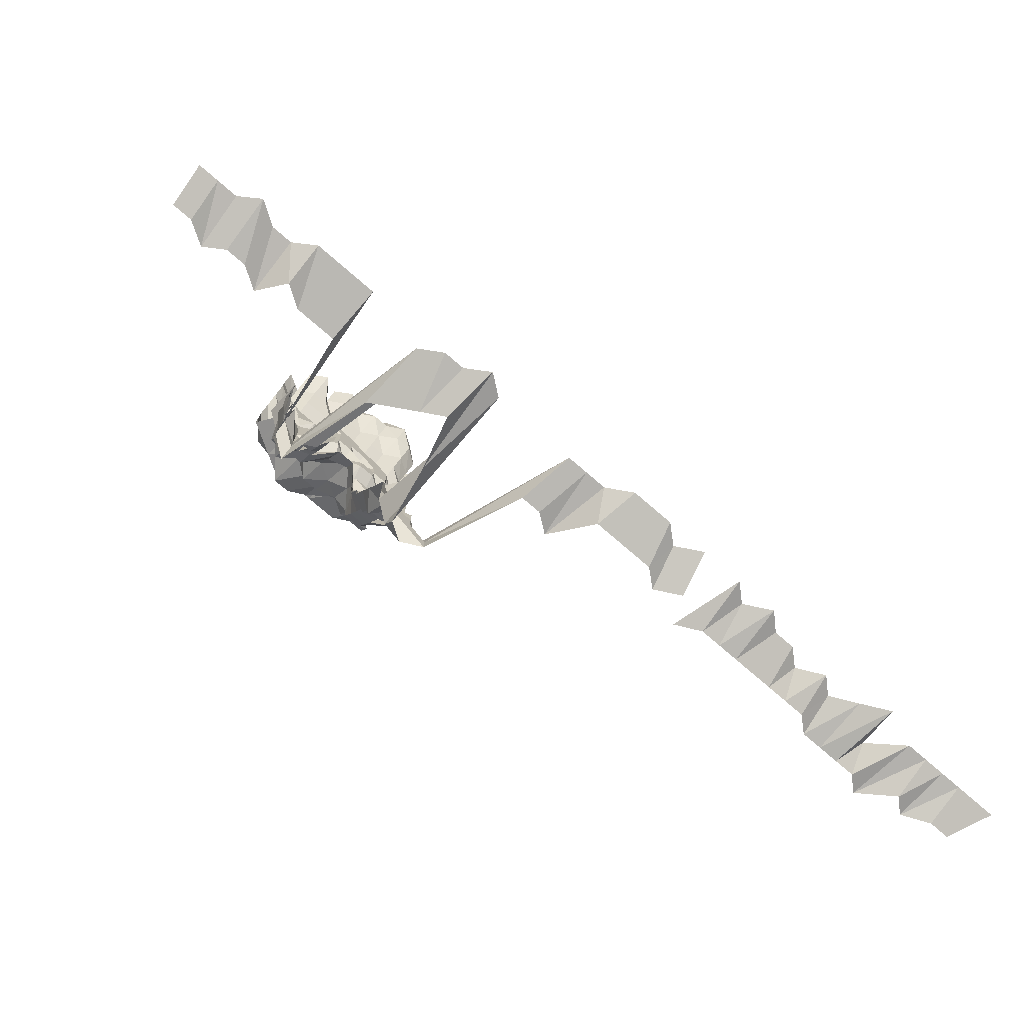
<metadata>
{"format":"obj","ext":"obj","renderer":"f3d","projection":"perspective","resolution":1024,"background":"white","views":[{"elev":-76.8,"azim":-40.7,"up":"+Y"}]}
</metadata>
<code>
g default
v 0.1577 0.4455 1.34
v 0.1392 0.4455 1.34
v 0.1207 0.4455 1.34
v 0.1748 0.4236 1.329
v 0.1553 0.4204 1.319
v 0.1381 0.4236 1.329
v 0.1207 0.4271 1.34
v 0.103 0.4303 1.35
v 0.1776 0.4116 1.35
v 0.1577 0.4086 1.34
v 0.1381 0.4052 1.329
v 0.1207 0.4086 1.34
v 0.1038 0.415 1.361
v 0.1776 0.393 1.35
v 0.1577 0.3901 1.34
v 0.1392 0.3901 1.34
v 0.1207 0.3901 1.34
v 0.103 0.393 1.35
v 0.179 0.3775 1.361
v 0.1577 0.3717 1.34
v 0.1392 0.3717 1.34
v 0.1216 0.3744 1.35
v 0.1038 0.3775 1.361
v 0.1602 0.3587 1.361
v 0.1403 0.3558 1.35
v 0.1216 0.3558 1.35
v 0.1602 0.34 1.361
v 0.1403 0.3372 1.35
v 0.1226 0.34 1.361
v 0.1641 0.329 1.394
v 0.1425 0.3236 1.371
v 0.1245 0.3262 1.382
v 0.1064 0.329 1.394
v 0.08635 0.3262 1.382
v 0.2026 0.3098 1.394
v 0.1848 0.3122 1.405
v 0.1641 0.3098 1.394
v 0.1449 0.3098 1.394
v 0.1245 0.3071 1.382
v 0.1054 0.3071 1.382
v 0.08567 0.3047 1.371
v 0.06785 0.3098 1.394
v 0.04819 0.3071 1.382
v 0.2199 0.2881 1.382
v 0.2026 0.2906 1.394
v 0.1833 0.2906 1.394
v 0.1627 0.2881 1.382
v 0.1425 0.2858 1.371
v 0.1235 0.2858 1.371
v 0.1038 0.2837 1.361
v 0.08567 0.2858 1.371
v 0.06673 0.2858 1.371
v 0.04745 0.2837 1.361
v 0.02887 0.2858 1.371
v 0.2182 0.2669 1.371
v 0.2009 0.269 1.382
v 0.1803 0.2669 1.371
v 0.1614 0.2669 1.371
v 0.1414 0.265 1.361
v 0.1226 0.265 1.361
v 0.1038 0.265 1.361
v 0.08504 0.265 1.361
v 0.06625 0.265 1.361
v 0.04707 0.2628 1.35
v 0.02866 0.265 1.361
v 0.239 0.25 1.382
v 0.2166 0.2462 1.361
v 0.1993 0.248 1.371
v 0.179 0.2462 1.361
v 0.1602 0.2462 1.361
v 0.1414 0.2462 1.361
v 0.1226 0.2462 1.361
v 0.103 0.2442 1.35
v 0.08435 0.2442 1.35
v 0.06571 0.2442 1.35
v 0.04707 0.2442 1.35
v 0.02866 0.2462 1.361
v 0.2354 0.2274 1.361
v 0.2166 0.2274 1.361
v 0.1978 0.2274 1.361
v 0.179 0.2274 1.361
v 0.1602 0.2274 1.361
v 0.1414 0.2274 1.361
v 0.1226 0.2274 1.361
v 0.103 0.2256 1.35
v 0.08435 0.2256 1.35
v 0.06571 0.2256 1.35
v 0.04672 0.2239 1.34
v 0.02843 0.2256 1.35
v 0.2354 0.2087 1.361
v 0.2148 0.207 1.35
v 0.1978 0.2087 1.361
v 0.179 0.2087 1.361
v 0.1589 0.207 1.35
v 0.1414 0.2087 1.361
v 0.1226 0.2087 1.361
v 0.103 0.207 1.35
v 0.08435 0.207 1.35
v 0.06571 0.207 1.35
v 0.04672 0.2055 1.34
v 0.02822 0.2055 1.34
v 0.2335 0.1884 1.35
v 0.2133 0.187 1.34
v 0.1978 0.1899 1.361
v 0.179 0.1899 1.361
v 0.1602 0.1899 1.361
v 0.1403 0.1884 1.35
v 0.1226 0.1899 1.361
v 0.103 0.1884 1.35
v 0.08504 0.1899 1.361
v 0.06523 0.187 1.34
v 0.04599 0.1841 1.319
v 0.02799 0.1855 1.329
v 0.2335 0.1698 1.35
v 0.2115 0.1671 1.329
v 0.1962 0.1698 1.35
v 0.179 0.1712 1.361
v 0.1602 0.1712 1.361
v 0.1392 0.1685 1.34
v 0.1197 0.1671 1.329
v 0.1006 0.1659 1.319
v 0.08179 0.1646 1.309
v 0.06372 0.1646 1.309
v 0.04564 0.1646 1.309
v 0.02799 0.1671 1.329
v 0.2318 0.1501 1.34
v 0.2099 0.1477 1.319
v 0.1902 0.1466 1.309
v 0.1722 0.1466 1.309
v 0.1529 0.1455 1.299
v 0.135 0.1455 1.299
v 0.117 0.1455 1.299
v 0.0991 0.1455 1.299
v 0.08117 0.1455 1.299
v 0.06372 0.1466 1.309
v 0.04564 0.1466 1.309
v 0.02799 0.1488 1.329
v 0.2083 0.1286 1.309
v 0.1902 0.1286 1.309
v 0.1709 0.1276 1.299
v 0.1529 0.1276 1.299
v 0.135 0.1276 1.299
v 0.117 0.1276 1.299
v 0.09987 0.1286 1.309
v 0.08117 0.1276 1.299
v 0.06372 0.1286 1.309
v 0.04599 0.1295 1.319
v 0.02799 0.1305 1.329
v 0.2099 0.1114 1.319
v 0.1932 0.1122 1.329
v 0.1748 0.1122 1.329
v 0.1564 0.1122 1.329
v 0.1392 0.1131 1.34
v 0.1197 0.1122 1.329
v 0.1006 0.1114 1.319
v 0.08304 0.1122 1.329
v 0.06571 0.114 1.35
v 0.04745 0.1149 1.361
v 0.2026 0.09848 1.394
v 0.179 0.09615 1.361
v 0.1602 0.09615 1.361
v 0.1392 0.09466 1.34
v 0.1197 0.09388 1.329
v 0.1014 0.09388 1.329
v 0.08373 0.09466 1.34
v 0.06571 0.09537 1.35
v 0.0478 0.09685 1.371
v 0.2009 0.07858 1.382
v 0.179 0.07739 1.361
v 0.1589 0.07676 1.35
v 0.1403 0.07676 1.35
v 0.1188 0.075 1.319
v 0.1014 0.07557 1.329
v 0.08304 0.07557 1.329
v 0.06571 0.07676 1.35
v 0.04745 0.07739 1.361
v 0.2009 0.05954 1.382
v 0.179 0.05863 1.361
v 0.1589 0.05816 1.35
v 0.1403 0.05816 1.35
v 0.1197 0.05726 1.329
v 0.1014 0.05726 1.329
v 0.08242 0.05682 1.319
v 0.06571 0.05816 1.35
v 0.04745 0.05863 1.361
v 0.1993 0.04017 1.371
v 0.1776 0.03955 1.35
v 0.1602 0.03988 1.361
v 0.1403 0.03955 1.35
v 0.1188 0.03865 1.319
v 0.1006 0.03865 1.319
v 0.08304 0.03894 1.329
v 0.06523 0.03926 1.34
v 0.04745 0.03988 1.361
v 0.02887 0.04017 1.371
v 0.1978 0.02112 1.361
v 0.1776 0.02095 1.35
v 0.1602 0.02112 1.361
v 0.1414 0.02112 1.361
v 0.1207 0.0208 1.34
v 0.1006 0.02047 1.319
v 0.08304 0.02062 1.329
v 0.06523 0.0208 1.34
v 0.04745 0.02112 1.361
v 0.02984 0.02199 1.417
v 0.2199 0.002401 1.382
v 0.1978 0.002364 1.361
v 0.1776 0.002345 1.35
v 0.1602 0.002364 1.361
v 0.1403 0.002345 1.35
v 0.1197 0.002309 1.329
v 0.1006 0.002291 1.319
v 0.08242 0.002291 1.319
v 0.06523 0.002328 1.34
v 0.04745 0.002364 1.361
v 0.02984 0.002462 1.417
v 0.1978 -0.01639 1.361
v 0.179 -0.01639 1.361
v 0.1614 -0.01651 1.371
v 0.1403 -0.01626 1.35
v 0.1216 -0.01626 1.35
v 0.103 -0.01626 1.35
v 0.08504 -0.01639 1.361
v 0.06625 -0.01639 1.361
v 0.04819 -0.01665 1.382
v 0.02959 -0.01692 1.405
v 0.2026 -0.036 1.394
v 0.1803 -0.03541 1.371
v 0.1602 -0.03515 1.361
v 0.1414 -0.03515 1.361
v 0.1216 -0.03486 1.35
v 0.103 -0.03486 1.35
v 0.08567 -0.03541 1.371
v 0.06625 -0.03515 1.361
v 0.04745 -0.03515 1.361
v 0.02984 -0.03659 1.417
v 0.1993 -0.0543 1.371
v 0.179 -0.0539 1.361
v 0.1589 -0.05347 1.35
v 0.1414 -0.0539 1.361
v 0.1235 -0.0543 1.371
v 0.1054 -0.05474 1.382
v 0.08567 -0.0543 1.371
v 0.06673 -0.0543 1.371
v 0.0478 -0.0543 1.371
v 0.02984 -0.05612 1.417
v 0.2009 -0.07378 1.382
v 0.179 -0.07266 1.361
v 0.1602 -0.07266 1.361
v 0.1436 -0.07378 1.382
v 0.1266 -0.07501 1.405
v 0.1064 -0.07442 1.394
v 0.08567 -0.07319 1.371
v 0.06673 -0.07319 1.371
v 0.04819 -0.07378 1.382
v 0.2026 -0.09363 1.394
v 0.179 -0.09142 1.361
v 0.1602 -0.09142 1.361
v 0.1449 -0.09363 1.394
v 0.1266 -0.09437 1.405
v 0.1072 -0.09437 1.405
v 0.0871 -0.09363 1.394
v 0.06727 -0.09283 1.382
v 0.04819 -0.09283 1.382
v 0.02959 -0.09437 1.405
v 0.2026 -0.1128 1.394
v 0.1803 -0.111 1.371
v 0.1614 -0.111 1.371
v 0.1449 -0.1128 1.394
v 0.1277 -0.1147 1.417
v 0.1081 -0.1147 1.417
v 0.0871 -0.1128 1.394
v 0.06785 -0.1128 1.394
v 0.04819 -0.1119 1.382
v 0.02984 -0.1147 1.417
v 0.2026 -0.1321 1.394
v 0.1818 -0.1309 1.382
v 0.1627 -0.1309 1.382
v 0.1449 -0.1321 1.394
v 0.08779 -0.1331 1.405
v 0.06785 -0.1321 1.394
v 0.04861 -0.1321 1.394
v 0.1833 -0.1513 1.394
v 0.1641 -0.1513 1.394
v 0.146 -0.1525 1.405
v 0.08854 -0.1538 1.417
v 0.06785 -0.1513 1.394
v 0.04899 -0.1525 1.405
v 0.1864 -0.1733 1.417
v 0.1641 -0.1705 1.394
v 0.146 -0.1718 1.405
v 0.08998 -0.1761 1.44
v 0.06839 -0.1718 1.405
v 0.04899 -0.1718 1.405
v 0.1848 -0.1912 1.405
v 0.1654 -0.1912 1.405
v 0.1472 -0.1928 1.417
v 0.08998 -0.1959 1.44
v 0.06839 -0.1912 1.405
v 0.04899 -0.1912 1.405
v 0.1894 -0.2158 1.44
v 0.1654 -0.2105 1.405
v 0.1484 -0.214 1.428
v 0.06951 -0.214 1.428
v 0.04941 -0.2123 1.417
v 0.03032 -0.2158 1.44
v 0.1894 -0.2356 1.44
v 0.1681 -0.2337 1.428
v 0.1496 -0.2356 1.44
v 0.07009 -0.2356 1.44
v 0.04979 -0.2337 1.428
v 0.03058 -0.2376 1.452
v 0.1894 -0.2555 1.44
v 0.1695 -0.2555 1.44
v 0.1509 -0.2576 1.452
v 0.07068 -0.2576 1.452
v 0.05021 -0.2555 1.44
v 0.03032 -0.2555 1.44
v 0.1894 -0.2753 1.44
v 0.1695 -0.2753 1.44
v 0.1509 -0.2776 1.452
v 0.07068 -0.2776 1.452
v 0.05021 -0.2753 1.44
v 0.03058 -0.2776 1.452
v 0.191 -0.2976 1.452
v 0.1695 -0.2952 1.44
v 0.1509 -0.2976 1.452
v 0.07068 -0.2976 1.452
v 0.05021 -0.2952 1.44
v 0.03058 -0.2976 1.452
v 0.191 -0.3176 1.452
v 0.1709 -0.3176 1.452
v 0.1509 -0.3176 1.452
v 0.07009 -0.315 1.44
v 0.05021 -0.315 1.44
v 0.03085 -0.3205 1.465
v 0.2093 -0.3349 1.44
v 0.191 -0.3377 1.452
v 0.1709 -0.3377 1.452
v 0.1509 -0.3377 1.452
v 0.07068 -0.3377 1.452
v 0.05021 -0.3349 1.44
v 0.03058 -0.3377 1.452
v 0.8145 -0.3978 1.615
v 0.7922 -0.3978 1.615
v 0.7699 -0.3978 1.615
v 0.7476 -0.3978 1.615
v 0.7253 -0.3978 1.615
v 0.703 -0.3978 1.615
v 0.6685 -0.3907 1.586
v 0.665 -0.4018 1.631
v 0.6361 -0.3978 1.615
v 0.6081 -0.3941 1.6
v 0.5915 -0.3978 1.615
v 0.5639 -0.3941 1.6
v 0.5469 -0.3978 1.615
v 0.5246 -0.3978 1.615
v 0.5073 -0.4018 1.631
v 0.48 -0.3978 1.615
v 0.4623 -0.4018 1.631
v 0.4172 -0.4018 1.631
v 0.3908 -0.3978 1.615
v 0.3722 -0.4018 1.631
v 0.3497 -0.4018 1.631
v 0.3271 -0.4018 1.631
v 0.3016 -0.3978 1.615
v 0.2793 -0.3978 1.615
v 0.257 -0.3978 1.615
v 0.211 -0.3577 1.452
v 0.191 -0.3577 1.452
v 0.1695 -0.3547 1.44
v 0.1678 -0.3978 1.615
v 0.147 -0.4018 1.631
v 0.1232 -0.3978 1.615
v 0.1009 -0.3978 1.615
v 0.07788 -0.3941 1.6
v 0.05021 -0.3547 1.44
v 0.03032 -0.3547 1.44
v 0.01171 -0.3978 1.615
v -0.01059 -0.3978 1.615
v -0.03289 -0.3978 1.615
v -0.05519 -0.3978 1.615
v -0.07677 -0.3941 1.6
v -0.09887 -0.3941 1.6
v -0.1221 -0.3978 1.615
v -0.1431 -0.3941 1.6
v -0.1651 -0.3941 1.6
v -0.1872 -0.3941 1.6
v 0.7923 -0.4086 1.571
v 0.7707 -0.4086 1.571
v 0.7423 -0.405 1.557
v 0.7273 -0.4086 1.571
v 0.693 -0.4013 1.543
v 0.6778 -0.405 1.557
v 0.6563 -0.405 1.557
v 0.6348 -0.405 1.557
v 0.6133 -0.405 1.557
v 0.5971 -0.4086 1.571
v 0.5754 -0.4086 1.571
v 0.5537 -0.4086 1.571
v 0.532 -0.4086 1.571
v 0.5103 -0.4086 1.571
v 0.4886 -0.4086 1.571
v 0.4669 -0.4086 1.571
v 0.4413 -0.405 1.557
v 0.4276 -0.4125 1.586
v 0.4019 -0.4086 1.571
v 0.3838 -0.4125 1.586
v 0.3619 -0.4125 1.586
v 0.34 -0.4125 1.586
v 0.3181 -0.4125 1.586
v 0.2882 -0.4013 1.543
v 0.2693 -0.405 1.557
v 0.2478 -0.405 1.557
v 0.211 -0.3777 1.452
v 0.1894 -0.3746 1.44
v 0.1709 -0.3777 1.452
v 0.1575 -0.3943 1.516
v 0.1415 -0.4086 1.571
v 0.1188 -0.405 1.557
v 0.09641 -0.4013 1.543
v 0.07443 -0.3977 1.529
v 0.04979 -0.3714 1.428
v 0.03032 -0.3746 1.44
v 0.01129 -0.405 1.557
v -0.01021 -0.405 1.557
v -0.03171 -0.405 1.557
v -0.05369 -0.4086 1.571
v -0.07404 -0.4013 1.543
v -0.09621 -0.405 1.557
v -0.1177 -0.405 1.557
v -0.138 -0.4013 1.543
v -0.1607 -0.405 1.557
v -0.1822 -0.405 1.557
g save_OBJ_Seq_Mesh1
f 5 1 4
f 1 5 2
f 6 2 5
f 2 6 3
f 7 3 6
f 4 9 5
f 10 5 9
f 5 10 6
f 11 6 10
f 6 11 7
f 12 7 11
f 7 12 8
f 13 8 12
f 9 14 10
f 15 10 14
f 10 15 11
f 16 11 15
f 11 16 12
f 17 12 16
f 12 17 13
f 18 13 17
f 14 19 15
f 20 15 19
f 15 20 16
f 21 16 20
f 16 21 17
f 22 17 21
f 17 22 18
f 23 18 22
f 20 24 21
f 25 21 24
f 21 25 22
f 26 22 25
f 22 26 23
f 24 27 25
f 28 25 27
f 25 28 26
f 29 26 28
f 27 30 28
f 31 28 30
f 28 31 29
f 32 29 31
f 37 30 36
f 30 37 31
f 38 31 37
f 31 38 32
f 39 32 38
f 32 39 33
f 40 33 39
f 33 40 34
f 41 34 40
f 45 35 44
f 35 45 36
f 46 36 45
f 36 46 37
f 47 37 46
f 37 47 38
f 48 38 47
f 38 48 39
f 49 39 48
f 39 49 40
f 50 40 49
f 40 50 41
f 51 41 50
f 41 51 42
f 52 42 51
f 42 52 43
f 53 43 52
f 44 55 45
f 56 45 55
f 45 56 46
f 57 46 56
f 46 57 47
f 58 47 57
f 47 58 48
f 59 48 58
f 48 59 49
f 60 49 59
f 49 60 50
f 61 50 60
f 50 61 51
f 62 51 61
f 51 62 52
f 63 52 62
f 52 63 53
f 64 53 63
f 53 64 54
f 65 54 64
f 67 55 66
f 55 67 56
f 68 56 67
f 56 68 57
f 69 57 68
f 57 69 58
f 70 58 69
f 58 70 59
f 71 59 70
f 59 71 60
f 72 60 71
f 60 72 61
f 73 61 72
f 61 73 62
f 74 62 73
f 62 74 63
f 75 63 74
f 63 75 64
f 76 64 75
f 64 76 65
f 77 65 76
f 66 78 67
f 79 67 78
f 67 79 68
f 80 68 79
f 68 80 69
f 81 69 80
f 69 81 70
f 82 70 81
f 70 82 71
f 83 71 82
f 71 83 72
f 84 72 83
f 72 84 73
f 85 73 84
f 73 85 74
f 86 74 85
f 74 86 75
f 87 75 86
f 75 87 76
f 88 76 87
f 76 88 77
f 89 77 88
f 78 90 79
f 91 79 90
f 79 91 80
f 92 80 91
f 80 92 81
f 93 81 92
f 81 93 82
f 94 82 93
f 82 94 83
f 95 83 94
f 83 95 84
f 96 84 95
f 84 96 85
f 97 85 96
f 85 97 86
f 98 86 97
f 86 98 87
f 99 87 98
f 87 99 88
f 100 88 99
f 88 100 89
f 101 89 100
f 90 102 91
f 103 91 102
f 91 103 92
f 104 92 103
f 92 104 93
f 105 93 104
f 93 105 94
f 106 94 105
f 94 106 95
f 107 95 106
f 95 107 96
f 108 96 107
f 96 108 97
f 109 97 108
f 97 109 98
f 110 98 109
f 98 110 99
f 111 99 110
f 99 111 100
f 112 100 111
f 100 112 101
f 113 101 112
f 102 114 103
f 115 103 114
f 103 115 104
f 116 104 115
f 104 116 105
f 117 105 116
f 105 117 106
f 118 106 117
f 106 118 107
f 119 107 118
f 107 119 108
f 120 108 119
f 108 120 109
f 121 109 120
f 109 121 110
f 122 110 121
f 110 122 111
f 123 111 122
f 111 123 112
f 124 112 123
f 112 124 113
f 125 113 124
f 114 126 115
f 127 115 126
f 115 127 116
f 128 116 127
f 116 128 117
f 129 117 128
f 117 129 118
f 130 118 129
f 118 130 119
f 131 119 130
f 119 131 120
f 132 120 131
f 120 132 121
f 133 121 132
f 121 133 122
f 134 122 133
f 122 134 123
f 135 123 134
f 123 135 124
f 136 124 135
f 124 136 125
f 137 125 136
f 127 138 128
f 139 128 138
f 128 139 129
f 140 129 139
f 129 140 130
f 141 130 140
f 130 141 131
f 142 131 141
f 131 142 132
f 143 132 142
f 132 143 133
f 144 133 143
f 133 144 134
f 145 134 144
f 134 145 135
f 146 135 145
f 135 146 136
f 147 136 146
f 136 147 137
f 148 137 147
f 138 149 139
f 150 139 149
f 139 150 140
f 151 140 150
f 140 151 141
f 152 141 151
f 141 152 142
f 153 142 152
f 142 153 143
f 154 143 153
f 143 154 144
f 155 144 154
f 144 155 145
f 156 145 155
f 145 156 146
f 157 146 156
f 146 157 147
f 158 147 157
f 147 158 148
f 150 159 151
f 160 151 159
f 151 160 152
f 161 152 160
f 152 161 153
f 162 153 161
f 153 162 154
f 163 154 162
f 154 163 155
f 164 155 163
f 155 164 156
f 165 156 164
f 156 165 157
f 166 157 165
f 157 166 158
f 167 158 166
f 159 168 160
f 169 160 168
f 160 169 161
f 170 161 169
f 161 170 162
f 171 162 170
f 162 171 163
f 172 163 171
f 163 172 164
f 173 164 172
f 164 173 165
f 174 165 173
f 165 174 166
f 175 166 174
f 166 175 167
f 176 167 175
f 168 177 169
f 178 169 177
f 169 178 170
f 179 170 178
f 170 179 171
f 180 171 179
f 171 180 172
f 181 172 180
f 172 181 173
f 182 173 181
f 173 182 174
f 183 174 182
f 174 183 175
f 184 175 183
f 175 184 176
f 185 176 184
f 177 186 178
f 187 178 186
f 178 187 179
f 188 179 187
f 179 188 180
f 189 180 188
f 180 189 181
f 190 181 189
f 181 190 182
f 191 182 190
f 182 191 183
f 192 183 191
f 183 192 184
f 193 184 192
f 184 193 185
f 194 185 193
f 186 196 187
f 197 187 196
f 187 197 188
f 198 188 197
f 188 198 189
f 199 189 198
f 189 199 190
f 200 190 199
f 190 200 191
f 201 191 200
f 191 201 192
f 202 192 201
f 192 202 193
f 203 193 202
f 193 203 194
f 204 194 203
f 194 204 195
f 205 195 204
f 207 196 206
f 196 207 197
f 208 197 207
f 197 208 198
f 209 198 208
f 198 209 199
f 210 199 209
f 199 210 200
f 211 200 210
f 200 211 201
f 212 201 211
f 201 212 202
f 213 202 212
f 202 213 203
f 214 203 213
f 203 214 204
f 215 204 214
f 204 215 205
f 216 205 215
f 207 217 208
f 218 208 217
f 208 218 209
f 219 209 218
f 209 219 210
f 220 210 219
f 210 220 211
f 221 211 220
f 211 221 212
f 222 212 221
f 212 222 213
f 223 213 222
f 213 223 214
f 224 214 223
f 214 224 215
f 225 215 224
f 215 225 216
f 226 216 225
f 217 227 218
f 228 218 227
f 218 228 219
f 229 219 228
f 219 229 220
f 230 220 229
f 220 230 221
f 231 221 230
f 221 231 222
f 232 222 231
f 222 232 223
f 233 223 232
f 223 233 224
f 234 224 233
f 224 234 225
f 235 225 234
f 225 235 226
f 236 226 235
f 227 237 228
f 238 228 237
f 228 238 229
f 239 229 238
f 229 239 230
f 240 230 239
f 230 240 231
f 241 231 240
f 231 241 232
f 242 232 241
f 232 242 233
f 243 233 242
f 233 243 234
f 244 234 243
f 234 244 235
f 245 235 244
f 235 245 236
f 246 236 245
f 237 247 238
f 248 238 247
f 238 248 239
f 249 239 248
f 239 249 240
f 250 240 249
f 240 250 241
f 251 241 250
f 241 251 242
f 252 242 251
f 242 252 243
f 253 243 252
f 243 253 244
f 254 244 253
f 244 254 245
f 255 245 254
f 245 255 246
f 247 256 248
f 257 248 256
f 248 257 249
f 258 249 257
f 249 258 250
f 259 250 258
f 250 259 251
f 260 251 259
f 251 260 252
f 261 252 260
f 252 261 253
f 262 253 261
f 253 262 254
f 263 254 262
f 254 263 255
f 264 255 263
f 256 266 257
f 267 257 266
f 257 267 258
f 268 258 267
f 258 268 259
f 269 259 268
f 259 269 260
f 270 260 269
f 260 270 261
f 271 261 270
f 261 271 262
f 272 262 271
f 262 272 263
f 273 263 272
f 263 273 264
f 274 264 273
f 264 274 265
f 275 265 274
f 266 276 267
f 277 267 276
f 267 277 268
f 278 268 277
f 268 278 269
f 279 269 278
f 269 279 270
f 272 280 273
f 281 273 280
f 273 281 274
f 282 274 281
f 274 282 275
f 277 283 278
f 284 278 283
f 278 284 279
f 285 279 284
f 280 286 281
f 287 281 286
f 281 287 282
f 288 282 287
f 283 289 284
f 290 284 289
f 284 290 285
f 291 285 290
f 286 292 287
f 293 287 292
f 287 293 288
f 294 288 293
f 289 295 290
f 296 290 295
f 290 296 291
f 297 291 296
f 292 298 293
f 299 293 298
f 293 299 294
f 300 294 299
f 295 301 296
f 302 296 301
f 296 302 297
f 303 297 302
f 299 304 300
f 305 300 304
f 301 307 302
f 308 302 307
f 302 308 303
f 309 303 308
f 304 310 305
f 311 305 310
f 305 311 306
f 312 306 311
f 307 313 308
f 314 308 313
f 308 314 309
f 315 309 314
f 310 316 311
f 317 311 316
f 311 317 312
f 318 312 317
f 313 319 314
f 320 314 319
f 314 320 315
f 321 315 320
f 316 322 317
f 323 317 322
f 317 323 318
f 324 318 323
f 319 325 320
f 326 320 325
f 320 326 321
f 327 321 326
f 322 328 323
f 329 323 328
f 323 329 324
f 330 324 329
f 325 331 326
f 332 326 331
f 326 332 327
f 333 327 332
f 328 334 329
f 335 329 334
f 329 335 330
f 336 330 335
f 338 331 337
f 331 338 332
f 339 332 338
f 332 339 333
f 340 333 339
f 334 341 335
f 342 335 341
f 335 342 336
f 343 336 342
f 369 337 368
f 337 369 338
f 370 338 369
f 338 370 339
f 371 339 370
f 339 371 340
f 372 340 371
f 376 341 375
f 341 376 342
f 377 342 376
f 342 377 343
f 378 343 377
f 344 389 345
f 390 345 389
f 345 390 346
f 391 346 390
f 346 391 347
f 392 347 391
f 347 392 348
f 393 348 392
f 348 393 349
f 394 349 393
f 349 394 350
f 395 350 394
f 350 395 351
f 396 351 395
f 351 396 352
f 397 352 396
f 352 397 353
f 398 353 397
f 353 398 354
f 399 354 398
f 354 399 355
f 400 355 399
f 355 400 356
f 401 356 400
f 356 401 357
f 402 357 401
f 357 402 358
f 403 358 402
f 358 403 359
f 404 359 403
f 359 404 360
f 405 360 404
f 407 361 406
f 361 407 362
f 408 362 407
f 362 408 363
f 409 363 408
f 363 409 364
f 410 364 409
f 364 410 365
f 411 365 410
f 365 411 366
f 412 366 411
f 366 412 367
f 413 367 412
f 367 413 368
f 414 368 413
f 368 414 369
f 415 369 414
f 369 415 370
f 416 370 415
f 370 416 371
f 417 371 416
f 371 417 372
f 418 372 417
f 372 418 373
f 419 373 418
f 373 419 374
f 420 374 419
f 374 420 375
f 421 375 420
f 375 421 376
f 422 376 421
f 376 422 377
f 423 377 422
f 377 423 378
f 424 378 423
f 378 424 379
f 425 379 424
f 379 425 380
f 426 380 425
f 380 426 381
f 427 381 426
f 381 427 382
f 428 382 427
f 382 428 383
f 429 383 428
f 383 429 384
f 430 384 429
f 384 430 385
f 431 385 430
f 385 431 386
f 432 386 431
f 386 432 387
f 433 387 432
f 387 433 388
f 434 388 433

</code>
